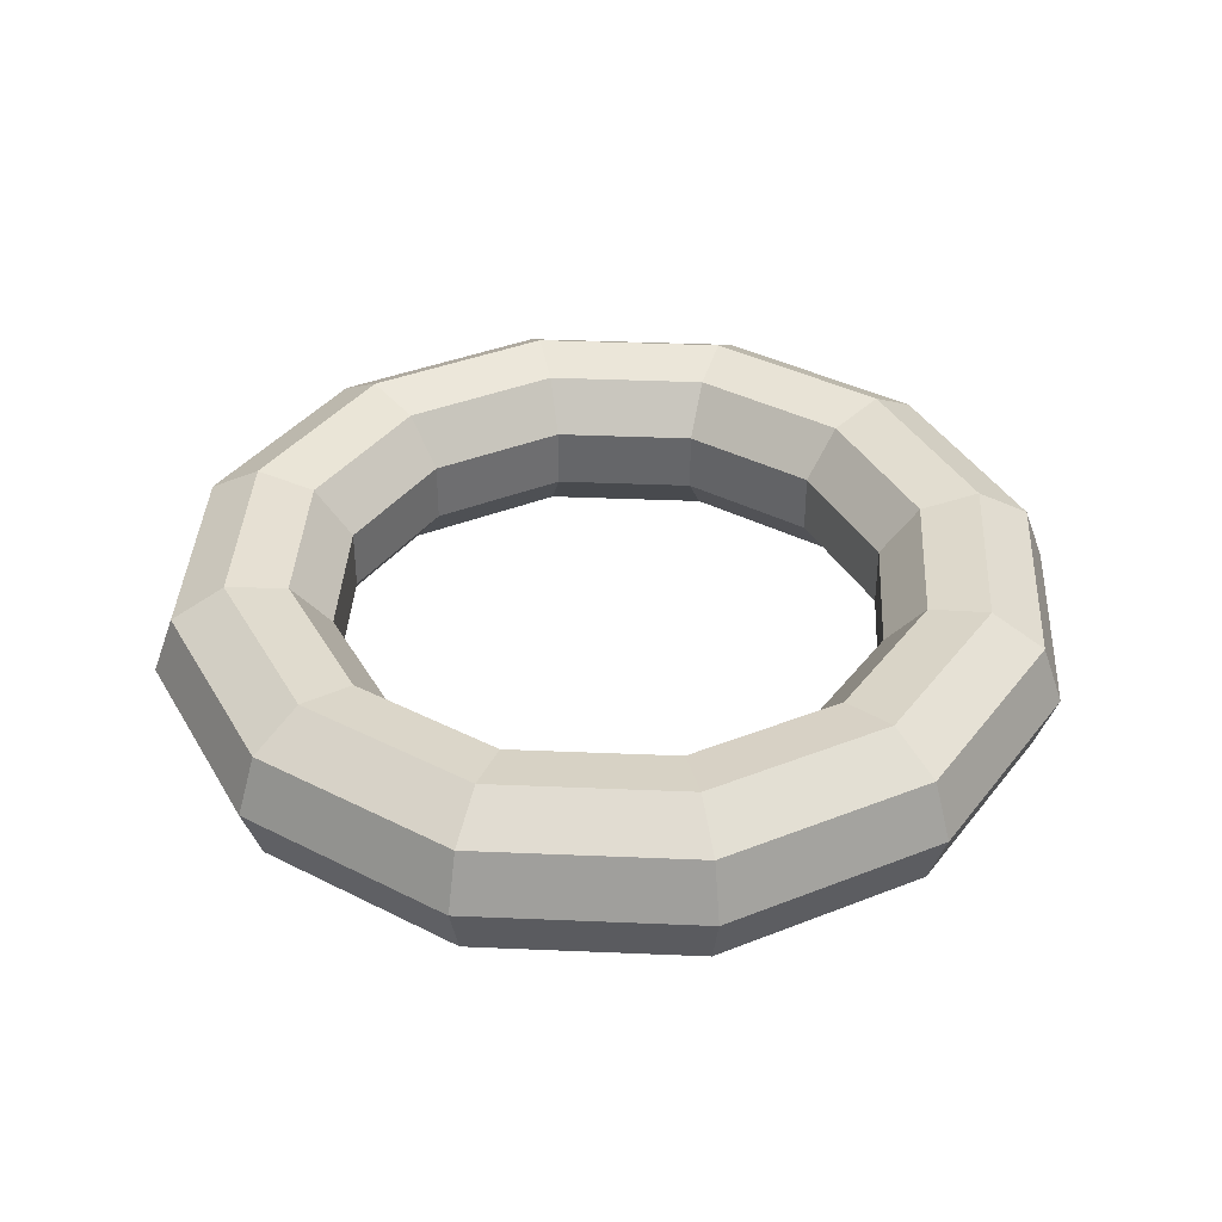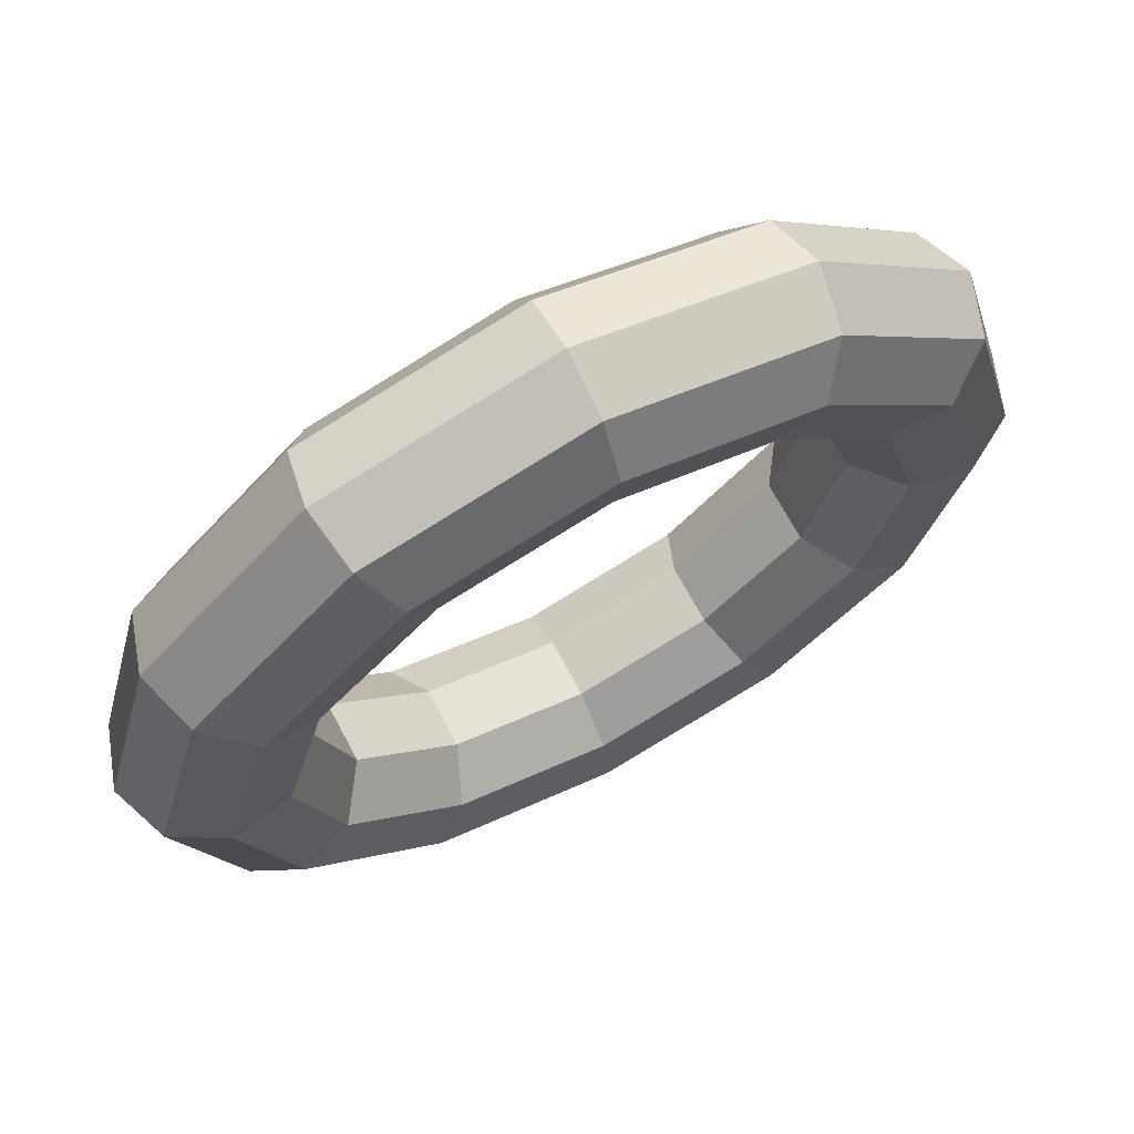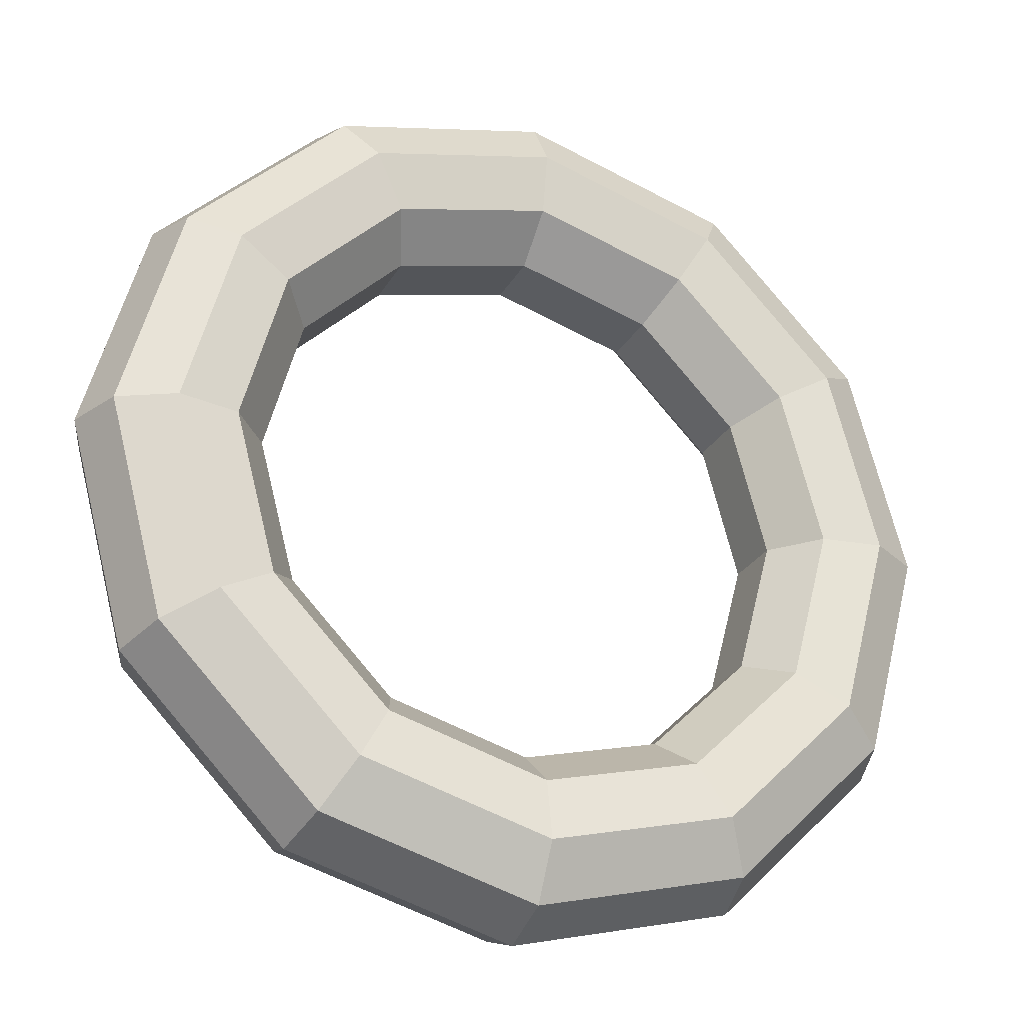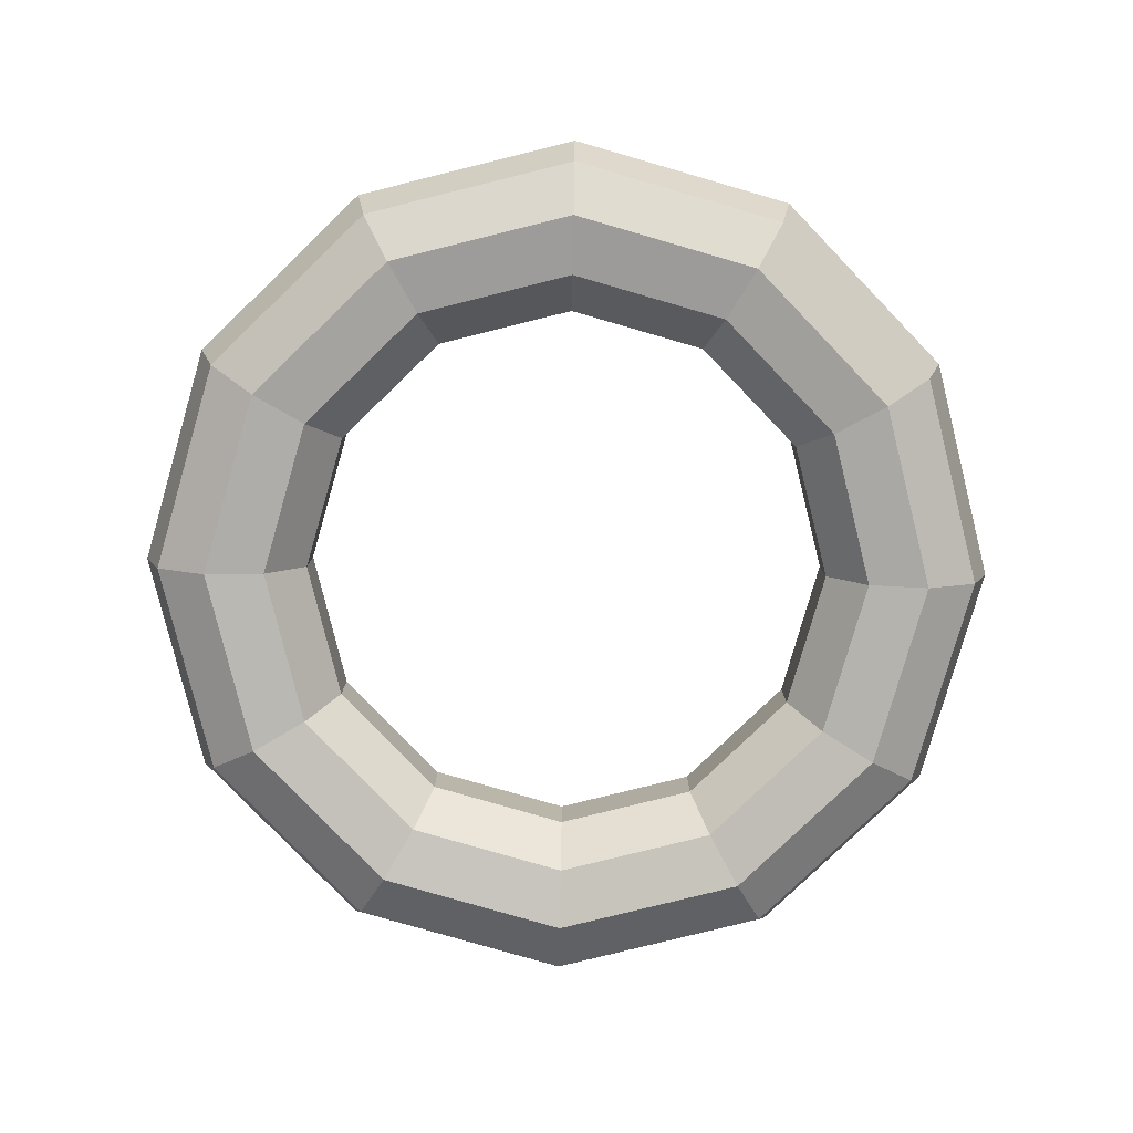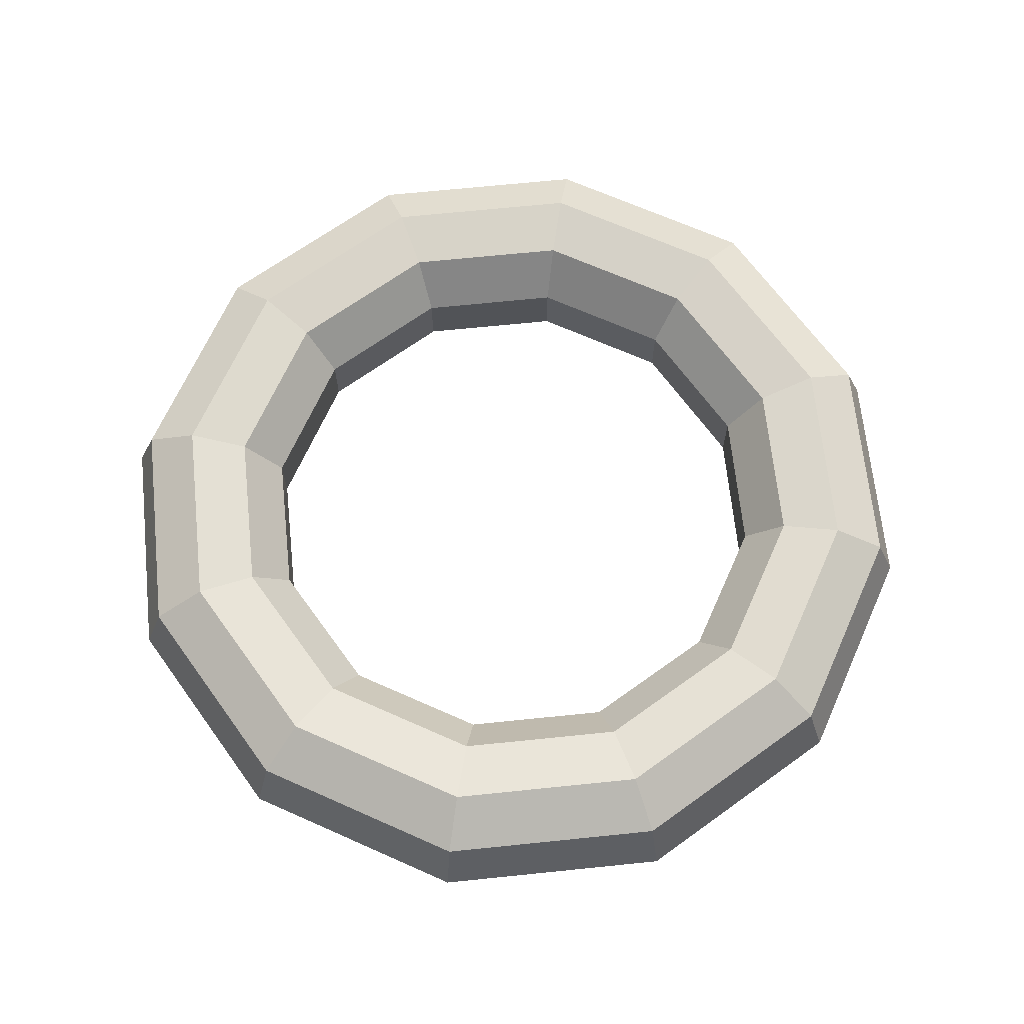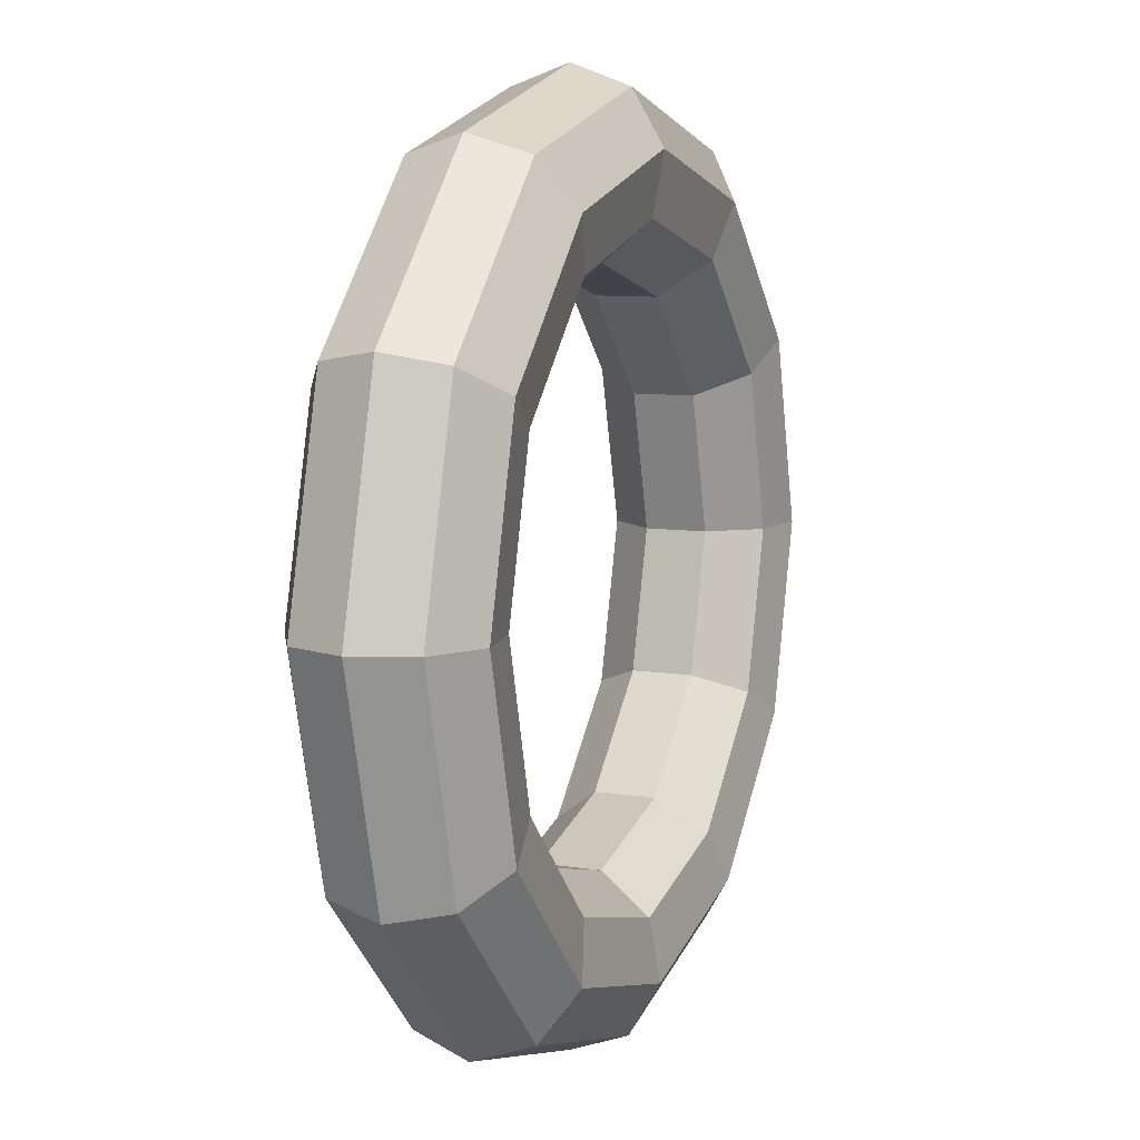
<metadata>
{"format":"obj","ext":"obj","renderer":"f3d","projection":"perspective","resolution":1024,"background":"white","views":[{"elev":37.8,"azim":-101.9,"up":"+Z"},{"elev":68.5,"azim":152.0,"up":"+Y"},{"elev":-27.6,"azim":155.6,"up":"+Y"},{"elev":-80.0,"azim":-151.1,"up":"+Z"},{"elev":67.3,"azim":9.1,"up":"+Z"},{"elev":9.0,"azim":112.4,"up":"+Y"}]}
</metadata>
<code>
o WEELLLL_Torus
v 1.25 0 0
v 1.192 -0 0.1607
v 1.043 -0 0.2462
v 0.875 -0 0.2165
v 0.7651 -0 0.0855
v 0.7651 0 -0.0855
v 0.875 0 -0.2165
v 1.043 0 -0.2462
v 1.192 0 -0.1607
v 1.083 0.625 0
v 1.032 0.5958 0.1607
v 0.9036 0.5217 0.2462
v 0.7578 0.4375 0.2165
v 0.6626 0.3825 0.0855
v 0.6626 0.3825 -0.0855
v 0.7578 0.4375 -0.2165
v 0.9036 0.5217 -0.2462
v 1.032 0.5958 -0.1607
v 0.625 1.083 0
v 0.5958 1.032 0.1607
v 0.5217 0.9036 0.2462
v 0.4375 0.7578 0.2165
v 0.3825 0.6626 0.0855
v 0.3825 0.6626 -0.0855
v 0.4375 0.7578 -0.2165
v 0.5217 0.9036 -0.2462
v 0.5958 1.032 -0.1607
v 0 1.25 0
v 0 1.192 0.1607
v 0 1.043 0.2462
v 0 0.875 0.2165
v 0 0.7651 0.0855
v 0 0.7651 -0.0855
v 0 0.875 -0.2165
v 0 1.043 -0.2462
v 0 1.192 -0.1607
v -0.625 1.083 0
v -0.5958 1.032 0.1607
v -0.5217 0.9036 0.2462
v -0.4375 0.7578 0.2165
v -0.3825 0.6626 0.0855
v -0.3825 0.6626 -0.0855
v -0.4375 0.7578 -0.2165
v -0.5217 0.9036 -0.2462
v -0.5958 1.032 -0.1607
v -1.083 0.625 0
v -1.032 0.5958 0.1607
v -0.9036 0.5217 0.2462
v -0.7578 0.4375 0.2165
v -0.6626 0.3825 0.0855
v -0.6626 0.3825 -0.0855
v -0.7578 0.4375 -0.2165
v -0.9036 0.5217 -0.2462
v -1.032 0.5958 -0.1607
v -1.25 0 0
v -1.192 0 0.1607
v -1.043 0 0.2462
v -0.875 0 0.2165
v -0.7651 0 0.0855
v -0.7651 0 -0.0855
v -0.875 0 -0.2165
v -1.043 0 -0.2462
v -1.192 0 -0.1607
v -1.083 -0.625 -0
v -1.032 -0.5958 0.1607
v -0.9036 -0.5217 0.2462
v -0.7578 -0.4375 0.2165
v -0.6626 -0.3825 0.0855
v -0.6626 -0.3825 -0.0855
v -0.7578 -0.4375 -0.2165
v -0.9036 -0.5217 -0.2462
v -1.032 -0.5958 -0.1607
v -0.625 -1.083 -0
v -0.5958 -1.032 0.1607
v -0.5217 -0.9036 0.2462
v -0.4375 -0.7578 0.2165
v -0.3825 -0.6626 0.0855
v -0.3825 -0.6626 -0.0855
v -0.4375 -0.7578 -0.2165
v -0.5217 -0.9036 -0.2462
v -0.5958 -1.032 -0.1607
v 0 -1.25 -0
v 0 -1.192 0.1607
v 0 -1.043 0.2462
v 0 -0.875 0.2165
v 0 -0.7651 0.0855
v 0 -0.7651 -0.0855
v 0 -0.875 -0.2165
v 0 -1.043 -0.2462
v 0 -1.192 -0.1607
v 0.625 -1.083 -0
v 0.5958 -1.032 0.1607
v 0.5217 -0.9036 0.2462
v 0.4375 -0.7578 0.2165
v 0.3825 -0.6626 0.0855
v 0.3825 -0.6626 -0.0855
v 0.4375 -0.7578 -0.2165
v 0.5217 -0.9036 -0.2462
v 0.5958 -1.032 -0.1607
v 1.083 -0.625 -0
v 1.032 -0.5958 0.1607
v 0.9036 -0.5217 0.2462
v 0.7578 -0.4375 0.2165
v 0.6626 -0.3825 0.0855
v 0.6626 -0.3825 -0.0855
v 0.7578 -0.4375 -0.2165
v 0.9036 -0.5217 -0.2462
v 1.032 -0.5958 -0.1607
f 1 10 11 2
f 2 11 12 3
f 3 12 13 4
f 4 13 14 5
f 5 14 15 6
f 6 15 16 7
f 7 16 17 8
f 8 17 18 9
f 9 18 10 1
f 10 19 20 11
f 11 20 21 12
f 12 21 22 13
f 13 22 23 14
f 14 23 24 15
f 15 24 25 16
f 16 25 26 17
f 17 26 27 18
f 18 27 19 10
f 19 28 29 20
f 20 29 30 21
f 21 30 31 22
f 22 31 32 23
f 23 32 33 24
f 24 33 34 25
f 25 34 35 26
f 26 35 36 27
f 27 36 28 19
f 28 37 38 29
f 29 38 39 30
f 30 39 40 31
f 31 40 41 32
f 32 41 42 33
f 33 42 43 34
f 34 43 44 35
f 35 44 45 36
f 36 45 37 28
f 37 46 47 38
f 38 47 48 39
f 39 48 49 40
f 40 49 50 41
f 41 50 51 42
f 42 51 52 43
f 43 52 53 44
f 44 53 54 45
f 45 54 46 37
f 46 55 56 47
f 47 56 57 48
f 48 57 58 49
f 49 58 59 50
f 50 59 60 51
f 51 60 61 52
f 52 61 62 53
f 53 62 63 54
f 54 63 55 46
f 55 64 65 56
f 56 65 66 57
f 57 66 67 58
f 58 67 68 59
f 59 68 69 60
f 60 69 70 61
f 61 70 71 62
f 62 71 72 63
f 63 72 64 55
f 64 73 74 65
f 65 74 75 66
f 66 75 76 67
f 67 76 77 68
f 68 77 78 69
f 69 78 79 70
f 70 79 80 71
f 71 80 81 72
f 72 81 73 64
f 73 82 83 74
f 74 83 84 75
f 75 84 85 76
f 76 85 86 77
f 77 86 87 78
f 78 87 88 79
f 79 88 89 80
f 80 89 90 81
f 81 90 82 73
f 82 91 92 83
f 83 92 93 84
f 84 93 94 85
f 85 94 95 86
f 86 95 96 87
f 87 96 97 88
f 88 97 98 89
f 89 98 99 90
f 90 99 91 82
f 91 100 101 92
f 92 101 102 93
f 93 102 103 94
f 94 103 104 95
f 95 104 105 96
f 96 105 106 97
f 97 106 107 98
f 98 107 108 99
f 99 108 100 91
f 100 1 2 101
f 101 2 3 102
f 102 3 4 103
f 103 4 5 104
f 104 5 6 105
f 105 6 7 106
f 106 7 8 107
f 107 8 9 108
f 108 9 1 100

</code>
